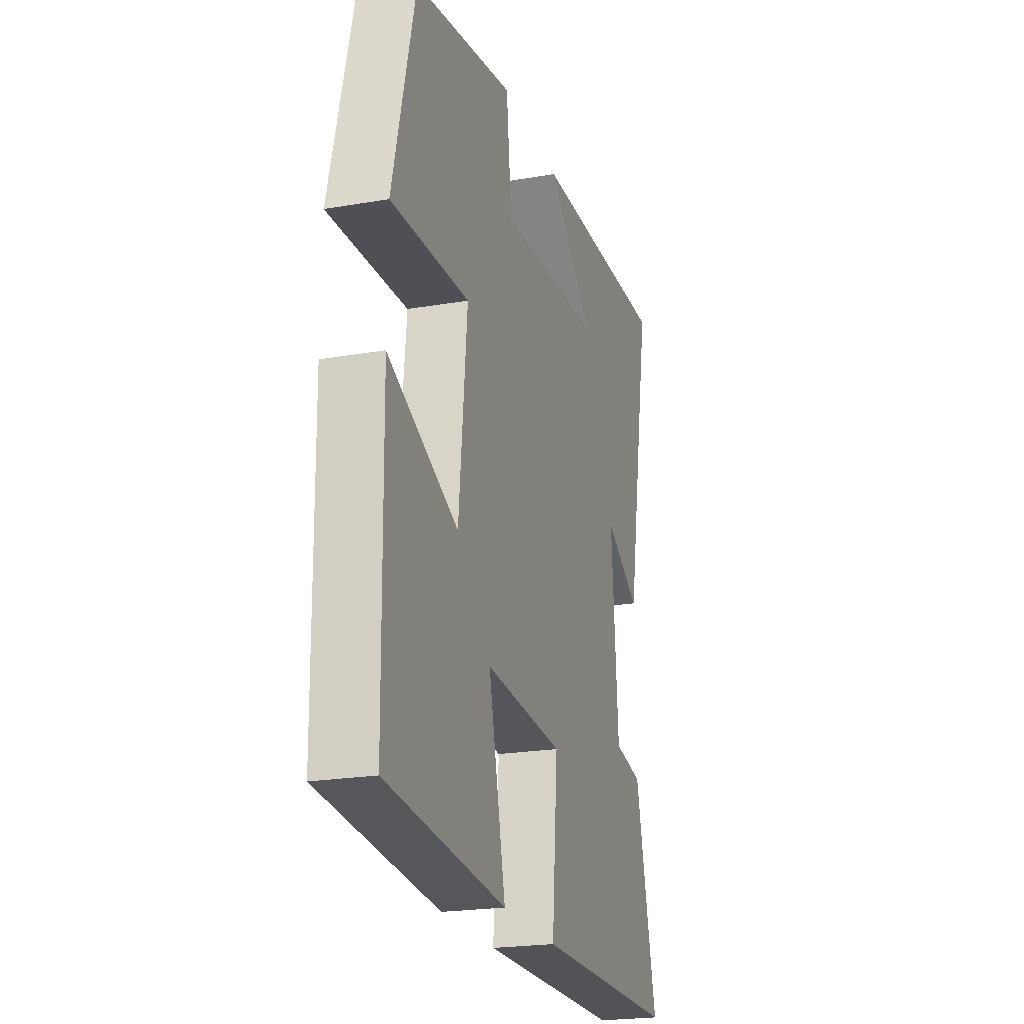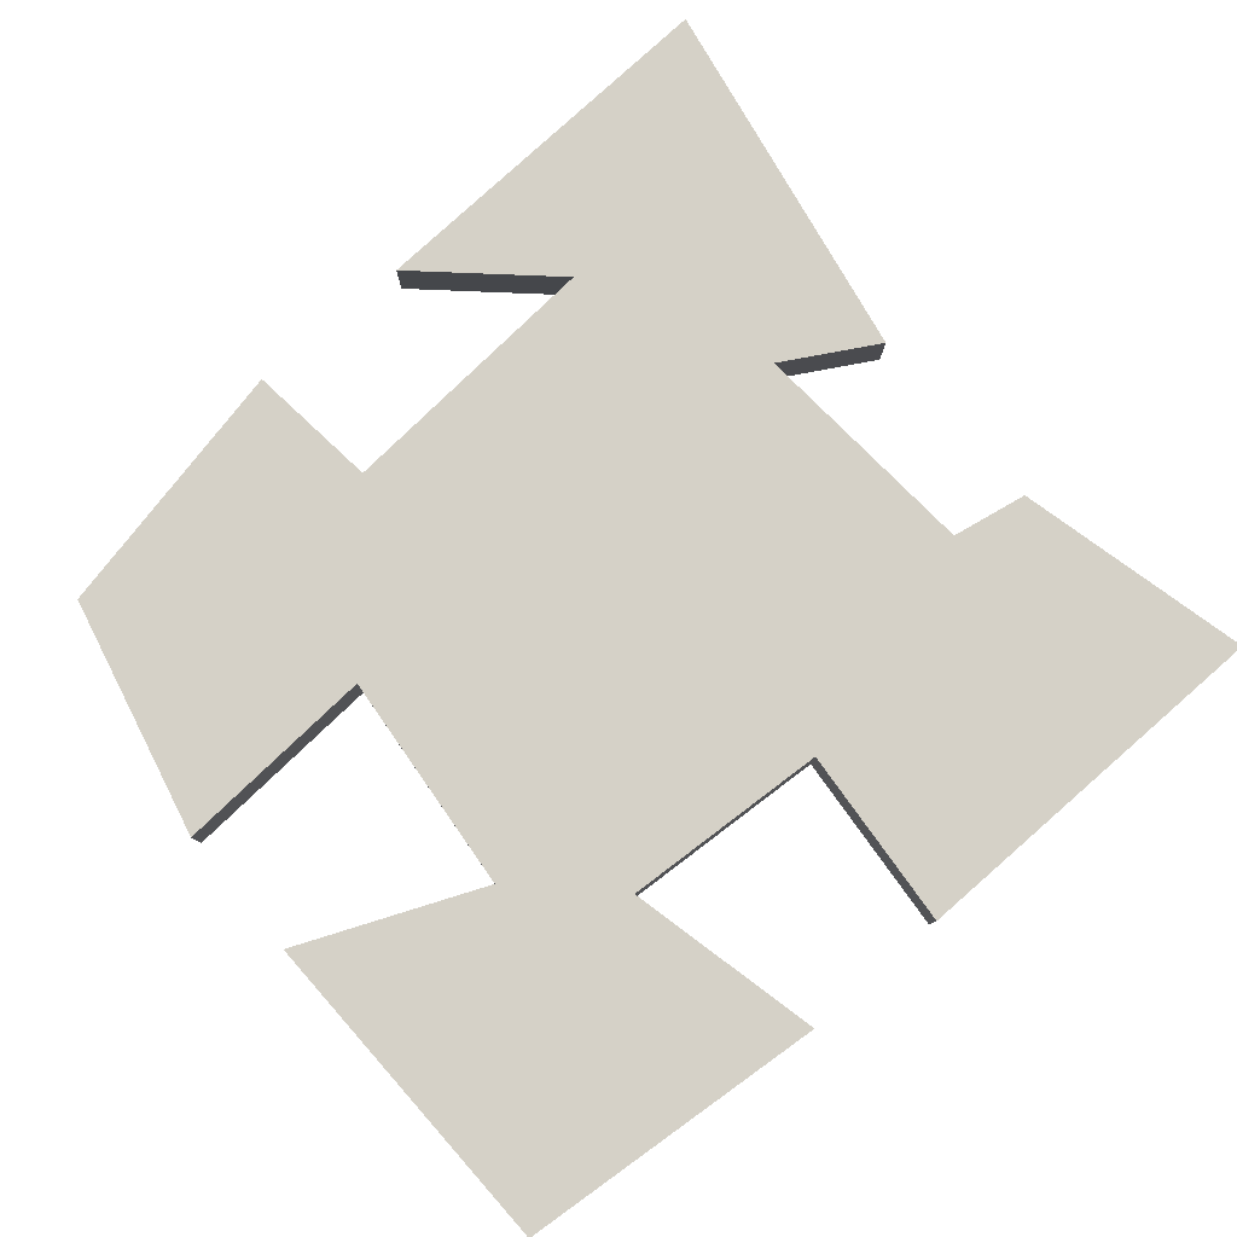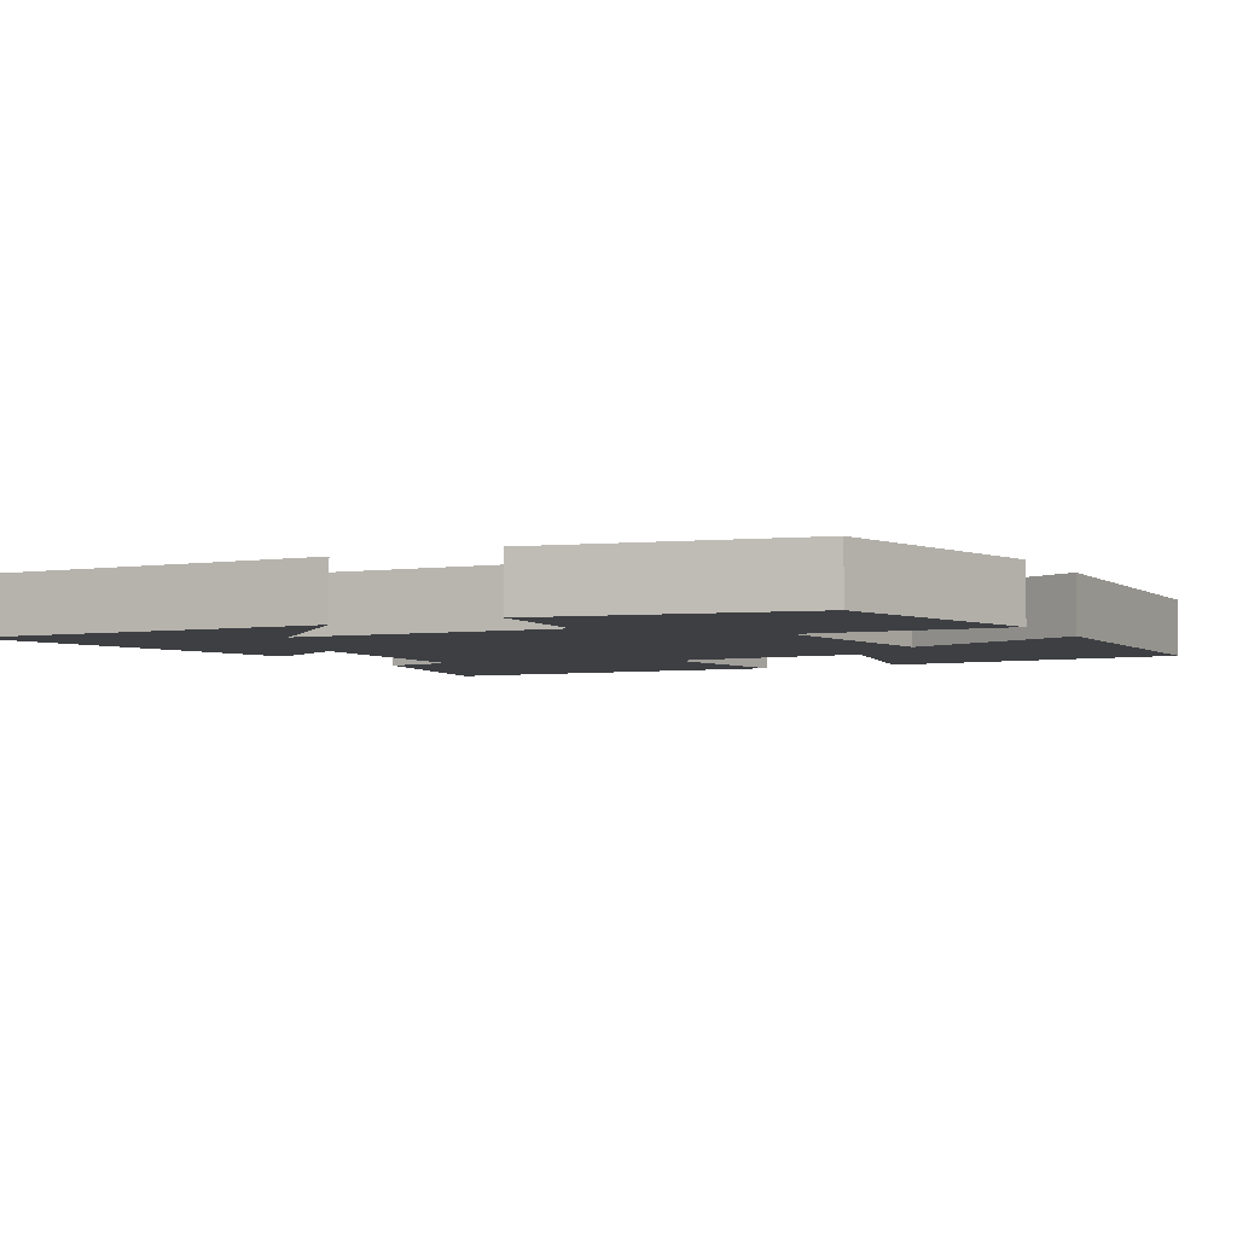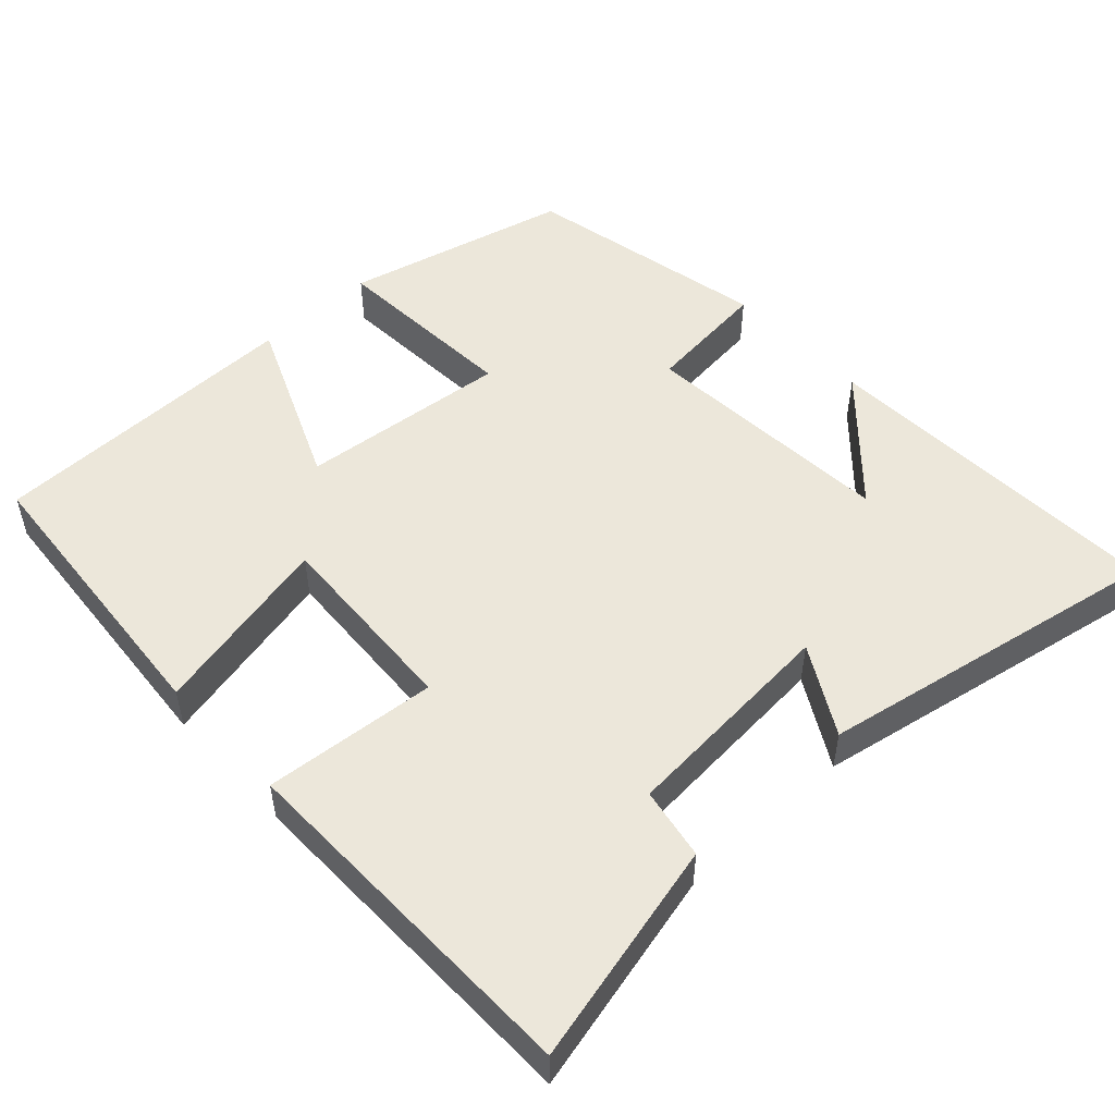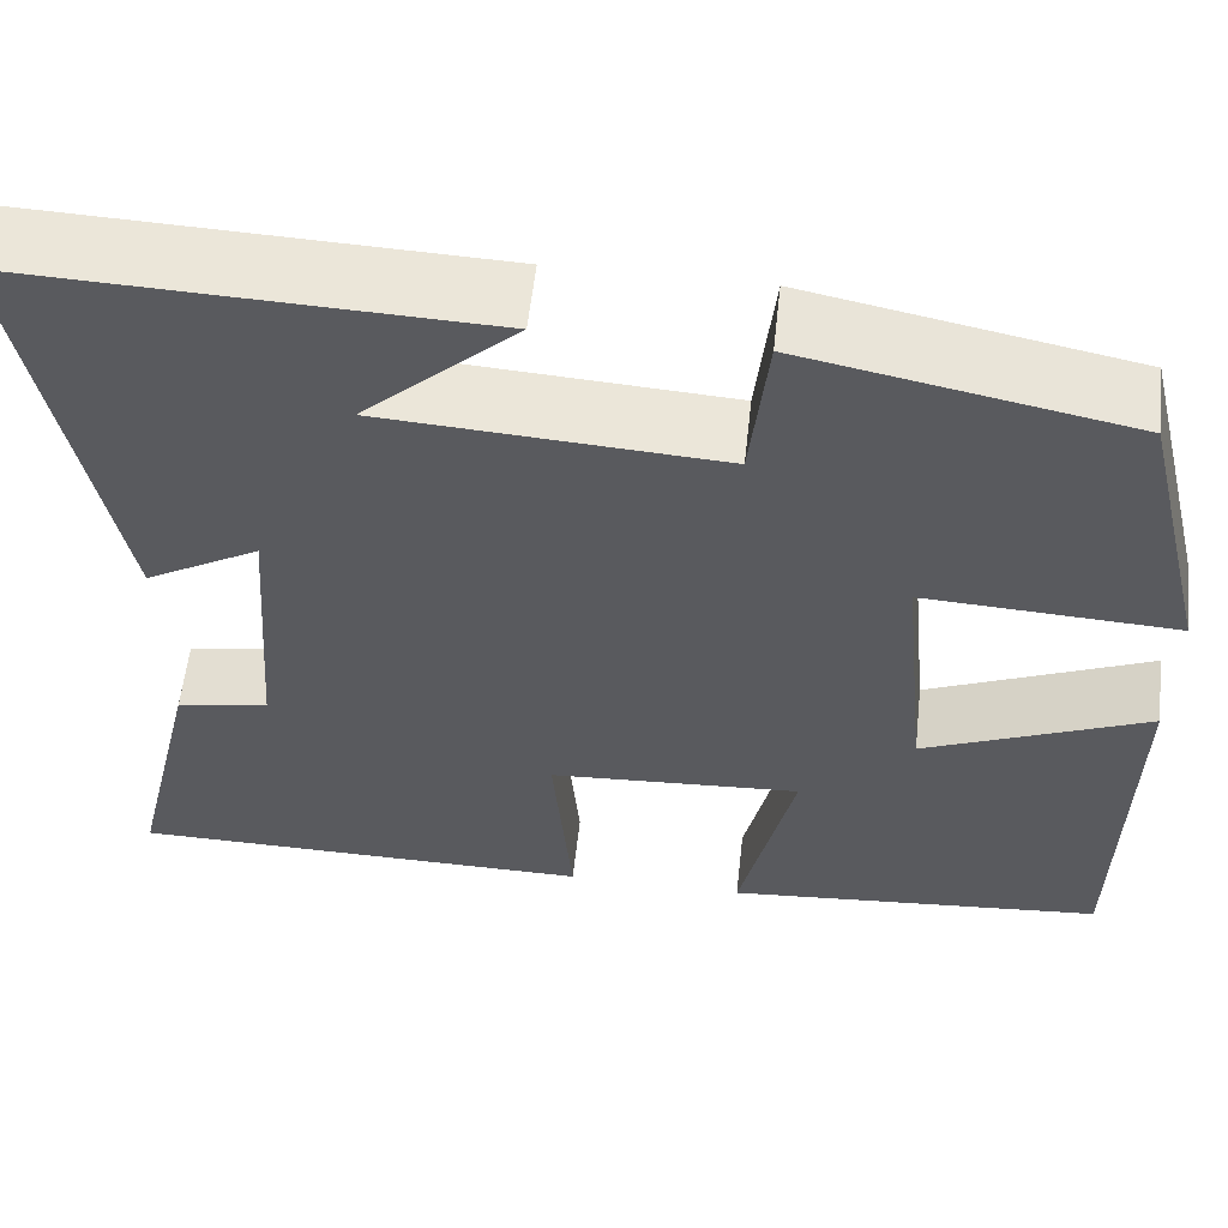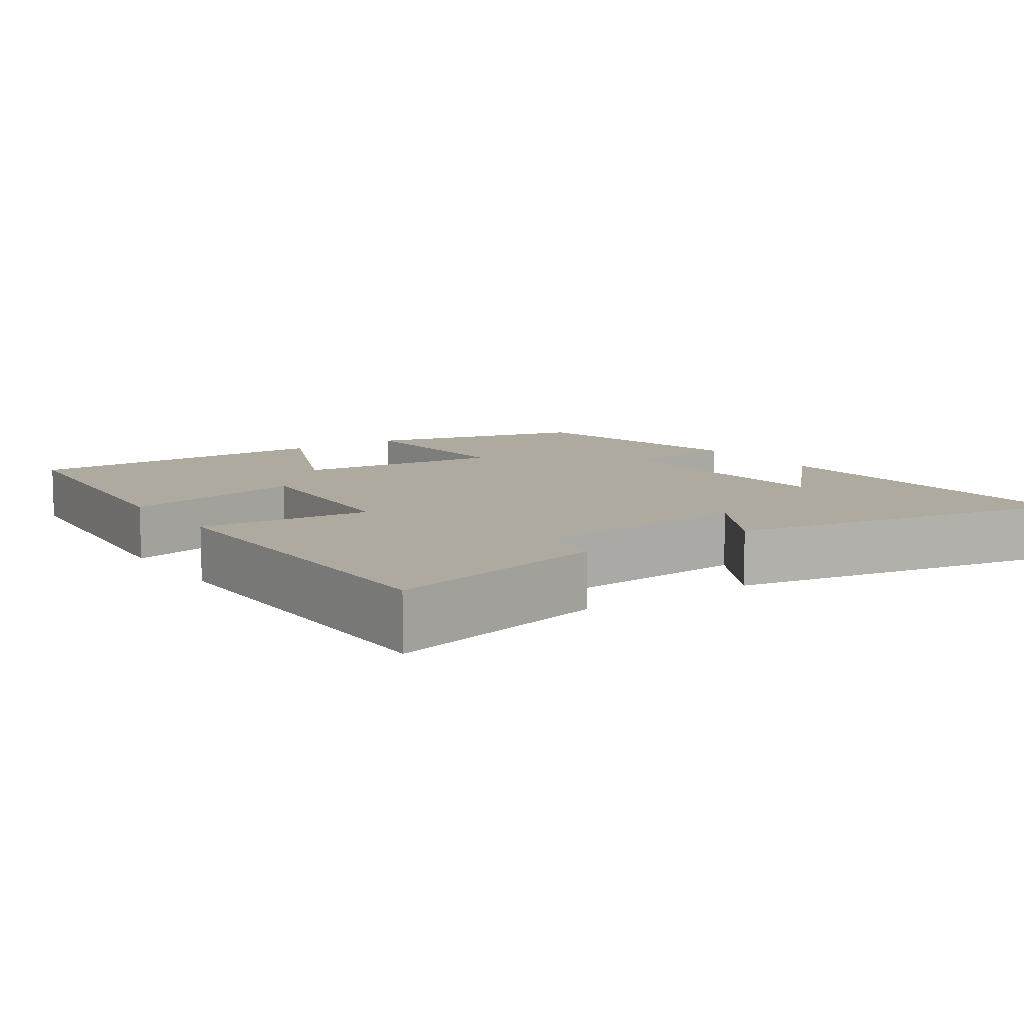
<metadata>
{"format":"obj","ext":"obj","renderer":"f3d","projection":"perspective","resolution":1024,"background":"white","views":[{"elev":-22.3,"azim":106.7,"up":"+Z"},{"elev":79.5,"azim":139.4,"up":"+Y"},{"elev":-4.1,"azim":28.4,"up":"+Y"},{"elev":50.9,"azim":-133.0,"up":"+Y"},{"elev":57.8,"azim":6.3,"up":"+Z"},{"elev":9.5,"azim":-124.4,"up":"+Y"}]}
</metadata>
<code>
v 0.426 0.07 0.433
v 0.5 0.07 0.129
v 0.241 0.07 0.143
v 0.269 0.07 -0.139
v 0.5 0.07 -0.039
v 0.494 0.07 -0.466
v 0.099 0.07 -0.5
v 0.155 0.07 -0.252
v -0.107 0.07 -0.268
v -0.087 0.07 -0.5
v -0.571 0.07 -0.495
v -0.5 0.07 -0.196
v -0.404 0.07 -0.178
v -0.382 0.07 0.118
v -0.5 0.07 0.05
v -0.588 0.07 0.517
v -0.114 0.07 0.5
v -0.27 0.07 0.355
v 0.076 0.07 0.333
v 0.094 0.07 0.5
v 0.426 0 0.433
v 0.5 0 0.129
v 0.241 0 0.143
v 0.269 0 -0.139
v 0.5 0 -0.039
v 0.494 0 -0.466
v 0.099 0 -0.5
v 0.155 0 -0.252
v -0.107 0 -0.268
v -0.087 0 -0.5
v -0.571 0 -0.495
v -0.5 0 -0.196
v -0.404 0 -0.178
v -0.382 0 0.118
v -0.5 0 0.05
v -0.588 0 0.517
v -0.114 0 0.5
v -0.27 0 0.355
v 0.076 0 0.333
v 0.094 0 0.5
f 1 2 3
f 20 1 3
f 19 20 3
f 18 19 3 4
f 16 17 18
f 14 15 16 18
f 13 14 18 4
f 11 12 13
f 10 11 13
f 9 10 13
f 8 9 13 4
f 6 7 8
f 5 6 8
f 4 5 8
f 23 22 21
f 23 21 40
f 23 40 39
f 24 23 39 38
f 38 37 36
f 38 36 35 34
f 24 38 34 33
f 33 32 31
f 33 31 30
f 33 30 29
f 24 33 29 28
f 28 27 26
f 28 26 25
f 28 25 24
f 1 21 22 2
f 2 22 23 3
f 3 23 24 4
f 4 24 25 5
f 5 25 26 6
f 6 26 27 7
f 7 27 28 8
f 8 28 29 9
f 9 29 30 10
f 10 30 31 11
f 11 31 32 12
f 12 32 33 13
f 13 33 34 14
f 14 34 35 15
f 15 35 36 16
f 16 36 37 17
f 17 37 38 18
f 18 38 39 19
f 19 39 40 20
f 20 40 21 1

</code>
